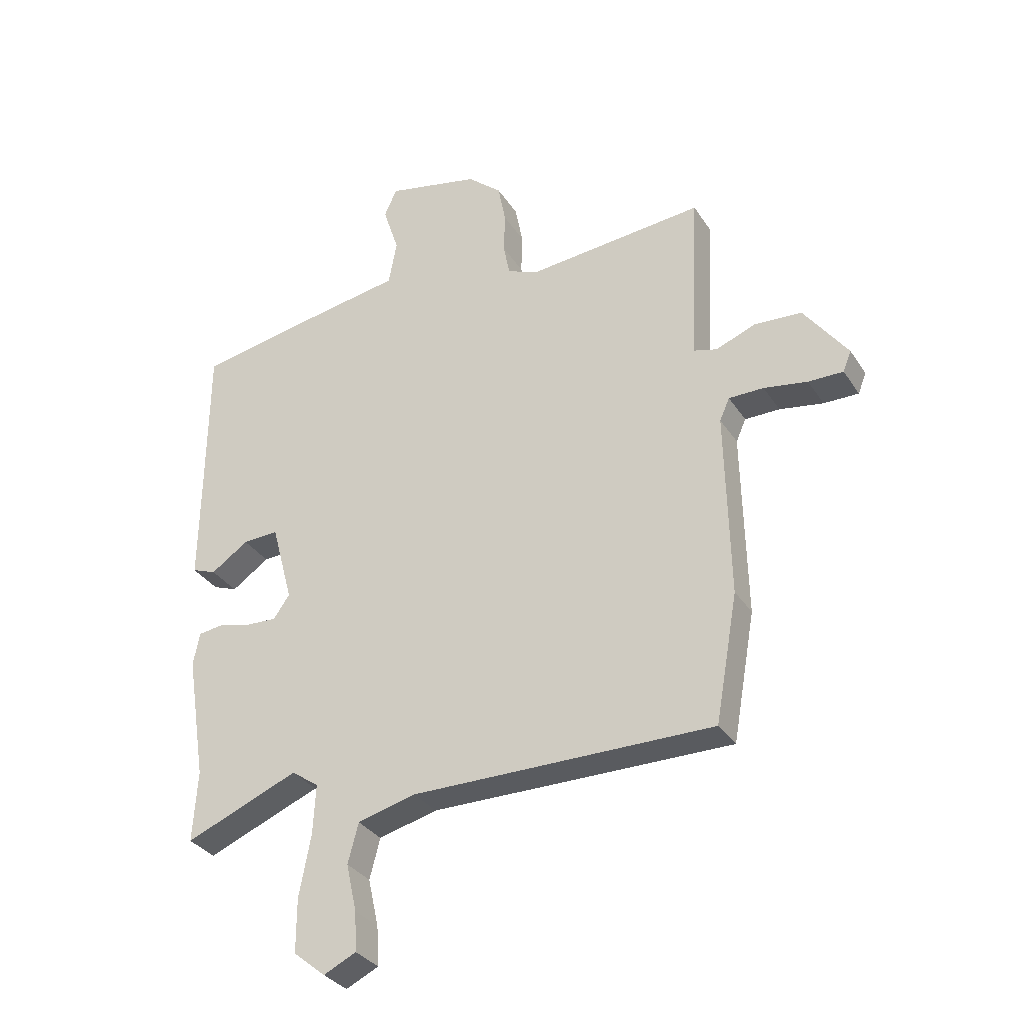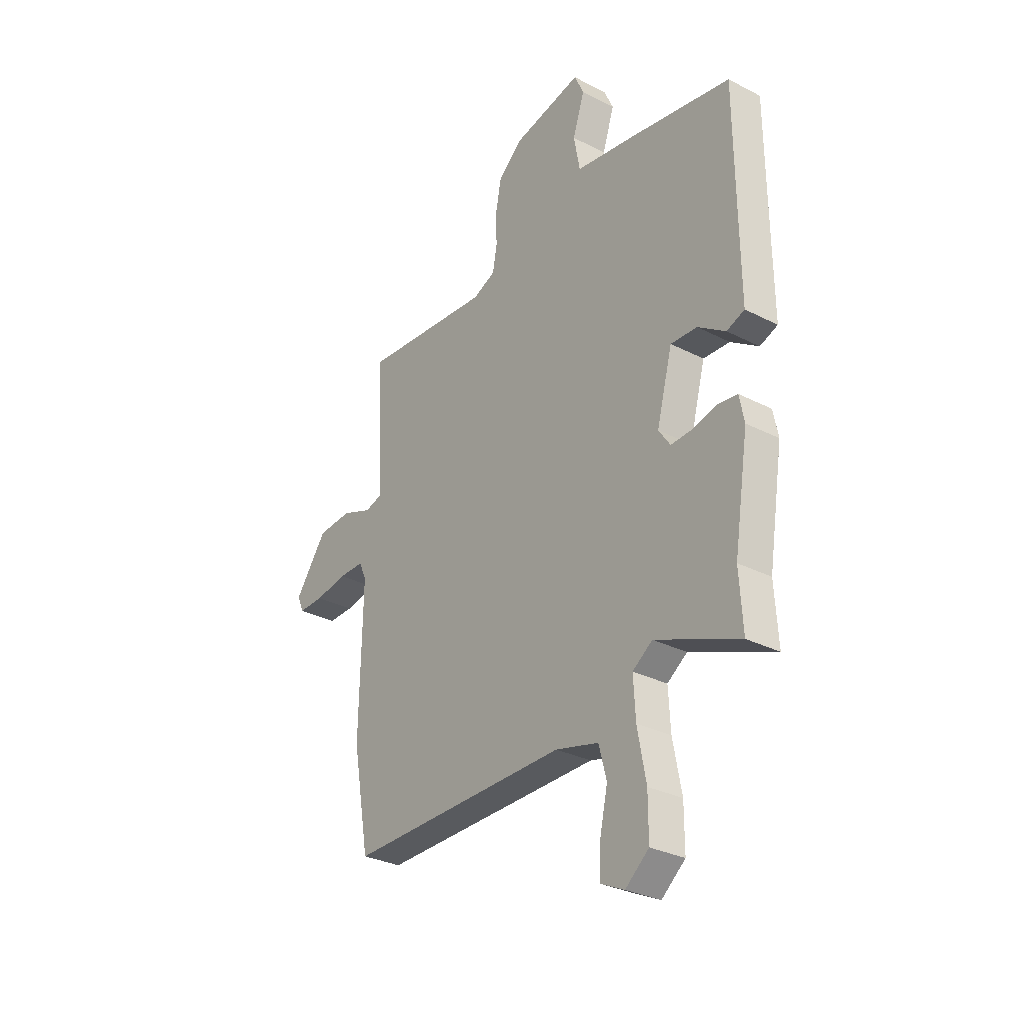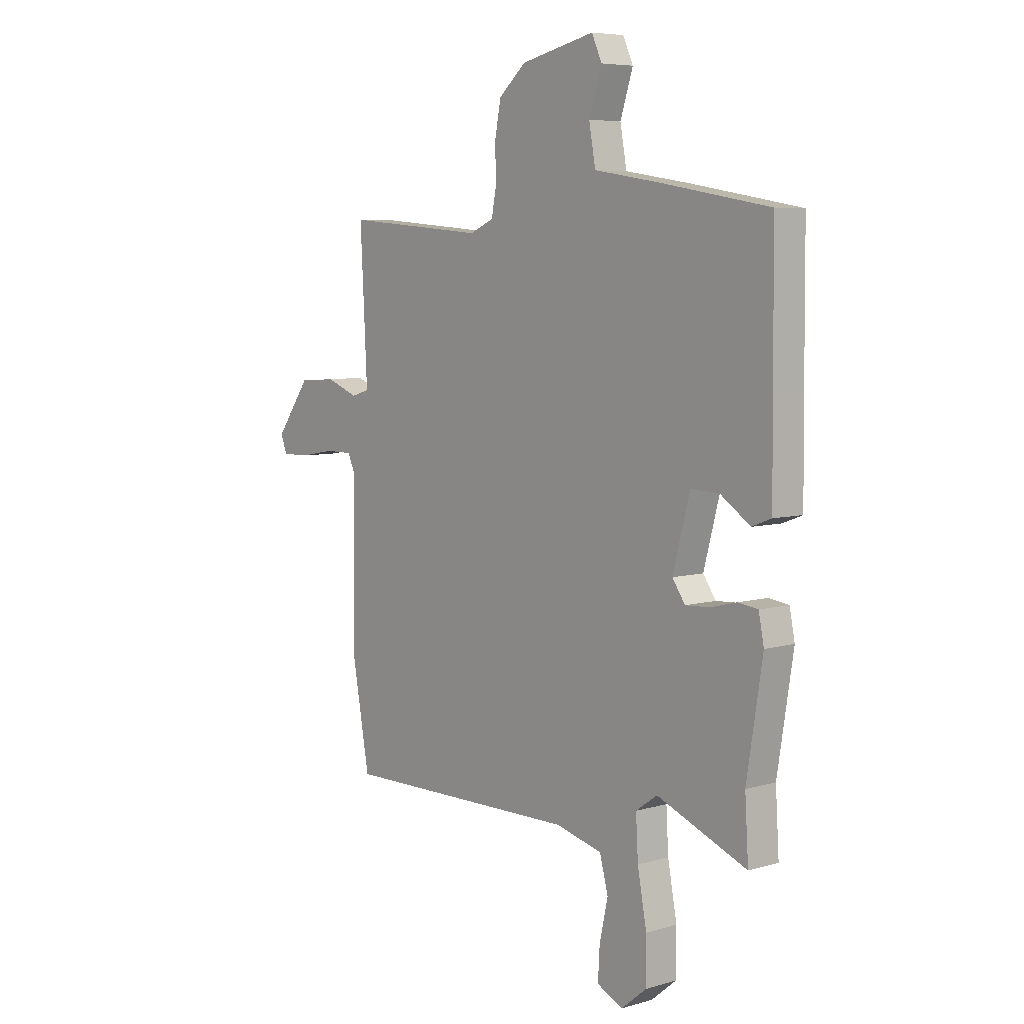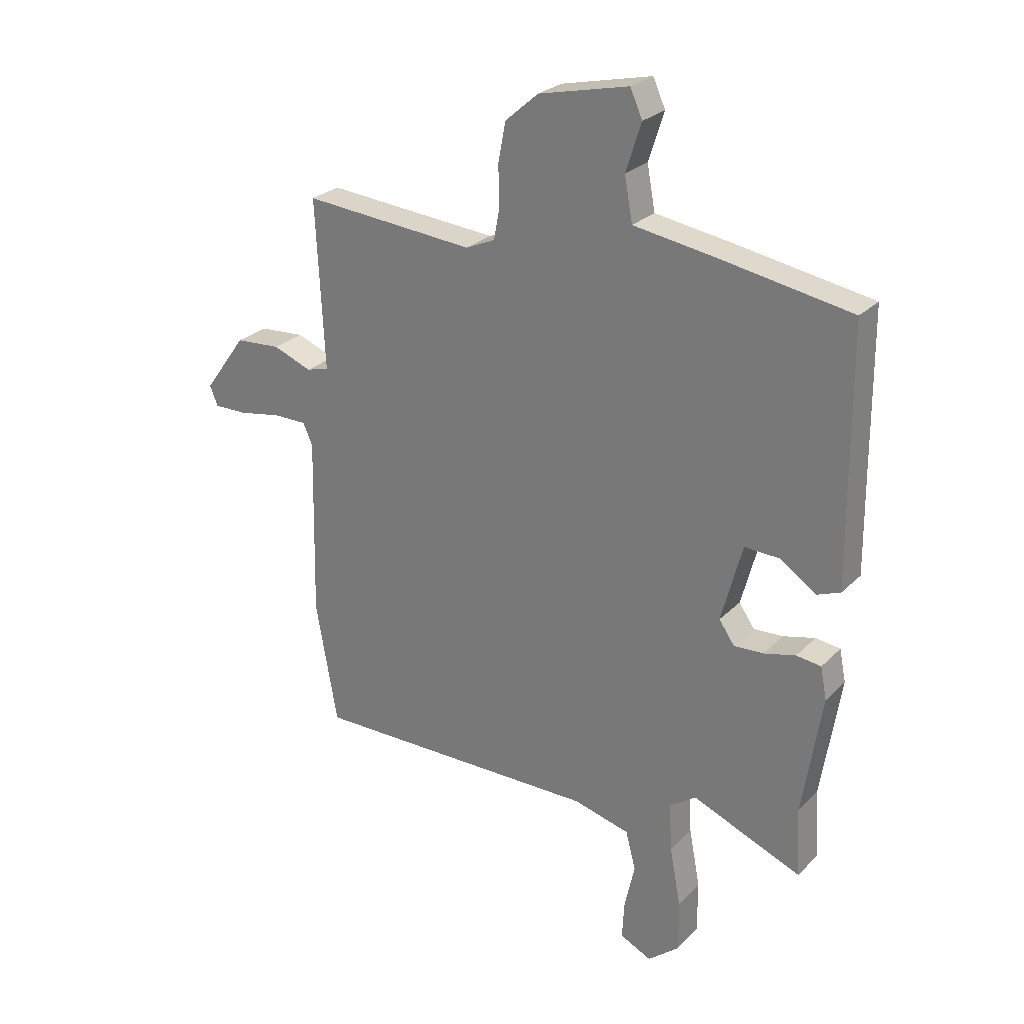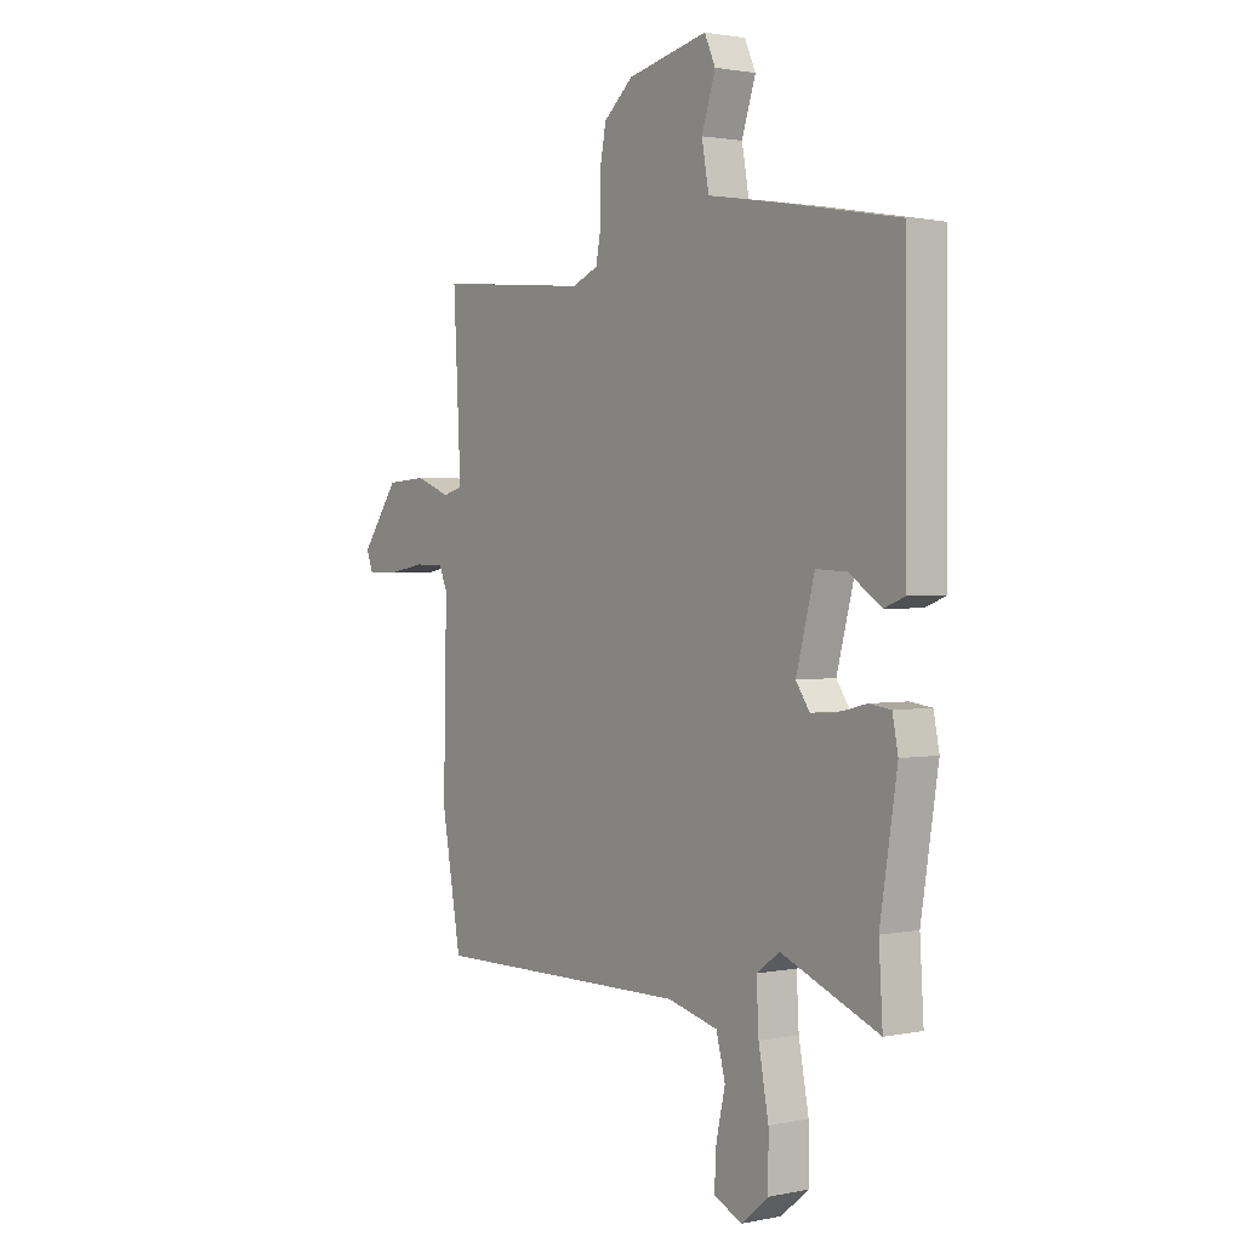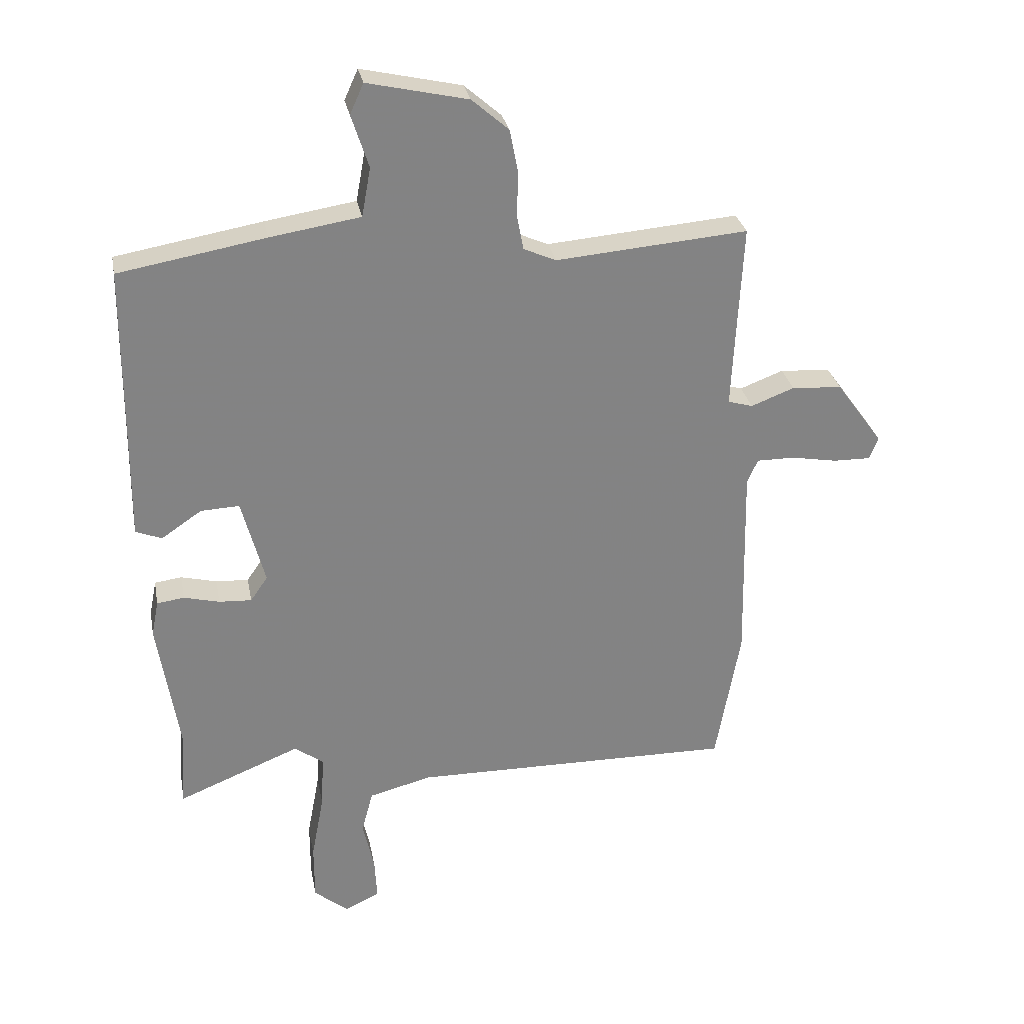
<metadata>
{"format":"obj","ext":"obj","renderer":"f3d","projection":"perspective","resolution":1024,"background":"white","views":[{"elev":-32.8,"azim":-152.0,"up":"+Z"},{"elev":-30.3,"azim":53.2,"up":"+Z"},{"elev":6.4,"azim":49.5,"up":"+Z"},{"elev":26.1,"azim":33.6,"up":"+Z"},{"elev":1.8,"azim":53.9,"up":"+Z"},{"elev":29.2,"azim":169.3,"up":"+Z"}]}
</metadata>
<code>
v 0.54 0.07 0.498
v 0.542 0.07 0.214
v 0.544 0.07 0.027
v 0.5 0.07 0.01
v 0.432 0.07 0.056
v 0.367 0.07 0.059
v 0.328 0.07 -0.087
v 0.357 0.07 -0.129
v 0.412 0.07 -0.126
v 0.472 0.07 -0.111
v 0.518 0.07 -0.117
v 0.53 0.07 -0.177
v 0.494 0.07 -0.404
v 0.502 0.07 -0.533
v 0.296 0.07 -0.45
v 0.247 0.07 -0.485
v 0.252 0.07 -0.575
v 0.273 0.07 -0.686
v 0.273 0.07 -0.782
v 0.215 0.07 -0.83
v 0.156 0.07 -0.802
v 0.16 0.07 -0.731
v 0.179 0.07 -0.645
v 0.16 0.07 -0.573
v 0.054 0.07 -0.546
v -0.491 0.07 -0.552
v -0.532 0.07 -0.322
v -0.525 0.07 0.016
v -0.543 0.07 0.056
v -0.606 0.07 0.056
v -0.685 0.07 0.042
v -0.748 0.07 0.041
v -0.763 0.07 0.078
v -0.684 0.07 0.187
v -0.599 0.07 0.193
v -0.526 0.07 0.165
v -0.484 0.07 0.177
v -0.49 0.07 0.299
v -0.5 0.07 0.492
v -0.177 0.07 0.465
v -0.122 0.07 0.489
v -0.111 0.07 0.547
v -0.113 0.07 0.622
v -0.099 0.07 0.695
v -0.037 0.07 0.749
v 0.132 0.07 0.787
v 0.155 0.07 0.736
v 0.126 0.07 0.647
v 0.141 0.07 0.565
v 0.293 0.07 0.541
v 0.54 0 0.498
v 0.542 0 0.214
v 0.544 0 0.027
v 0.5 0 0.01
v 0.432 0 0.056
v 0.367 0 0.059
v 0.328 0 -0.087
v 0.357 0 -0.129
v 0.412 0 -0.126
v 0.472 0 -0.111
v 0.518 0 -0.117
v 0.53 0 -0.177
v 0.494 0 -0.404
v 0.502 0 -0.533
v 0.296 0 -0.45
v 0.247 0 -0.485
v 0.252 0 -0.575
v 0.273 0 -0.686
v 0.273 0 -0.782
v 0.215 0 -0.83
v 0.156 0 -0.802
v 0.16 0 -0.731
v 0.179 0 -0.645
v 0.16 0 -0.573
v 0.054 0 -0.546
v -0.491 0 -0.552
v -0.532 0 -0.322
v -0.525 0 0.016
v -0.543 0 0.056
v -0.606 0 0.056
v -0.685 0 0.042
v -0.748 0 0.041
v -0.763 0 0.078
v -0.684 0 0.187
v -0.599 0 0.193
v -0.526 0 0.165
v -0.484 0 0.177
v -0.49 0 0.299
v -0.5 0 0.492
v -0.177 0 0.465
v -0.122 0 0.489
v -0.111 0 0.547
v -0.113 0 0.622
v -0.099 0 0.695
v -0.037 0 0.749
v 0.132 0 0.787
v 0.155 0 0.736
v 0.126 0 0.647
v 0.141 0 0.565
v 0.293 0 0.541
f 49 50 1 2
f 46 47 48
f 45 46 48
f 44 45 48
f 43 44 48
f 42 43 48
f 41 42 48 49
f 49 2 3
f 41 49 3
f 40 41 3
f 38 39 40 3
f 34 35 36
f 33 34 36
f 32 33 36
f 31 32 36
f 30 31 36
f 29 30 36 37
f 28 29 37
f 27 28 37
f 26 27 37
f 25 26 37
f 24 25 37 38
f 21 22 23
f 20 21 23
f 19 20 23
f 18 19 23
f 17 18 23
f 16 17 23 24
f 13 14 15
f 12 13 15
f 11 12 15
f 10 11 15
f 9 10 15
f 8 9 15 16
f 16 24 38
f 8 16 38
f 7 8 38
f 3 4 5
f 38 3 5
f 38 5 6
f 6 7 38
f 52 51 100 99
f 98 97 96
f 98 96 95
f 98 95 94
f 98 94 93
f 98 93 92
f 99 98 92 91
f 53 52 99
f 53 99 91
f 53 91 90
f 53 90 89 88
f 86 85 84
f 86 84 83
f 86 83 82
f 86 82 81
f 86 81 80
f 87 86 80 79
f 87 79 78
f 87 78 77
f 87 77 76
f 87 76 75
f 88 87 75 74
f 73 72 71
f 73 71 70
f 73 70 69
f 73 69 68
f 73 68 67
f 74 73 67 66
f 65 64 63
f 65 63 62
f 65 62 61
f 65 61 60
f 65 60 59
f 66 65 59 58
f 88 74 66
f 88 66 58
f 88 58 57
f 55 54 53
f 55 53 88
f 56 55 88
f 88 57 56
f 1 51 52 2
f 2 52 53 3
f 3 53 54 4
f 4 54 55 5
f 5 55 56 6
f 6 56 57 7
f 7 57 58 8
f 8 58 59 9
f 9 59 60 10
f 10 60 61 11
f 11 61 62 12
f 12 62 63 13
f 13 63 64 14
f 14 64 65 15
f 15 65 66 16
f 16 66 67 17
f 17 67 68 18
f 18 68 69 19
f 19 69 70 20
f 20 70 71 21
f 21 71 72 22
f 22 72 73 23
f 23 73 74 24
f 24 74 75 25
f 25 75 76 26
f 26 76 77 27
f 27 77 78 28
f 28 78 79 29
f 29 79 80 30
f 30 80 81 31
f 31 81 82 32
f 32 82 83 33
f 33 83 84 34
f 34 84 85 35
f 35 85 86 36
f 36 86 87 37
f 37 87 88 38
f 38 88 89 39
f 39 89 90 40
f 40 90 91 41
f 41 91 92 42
f 42 92 93 43
f 43 93 94 44
f 44 94 95 45
f 45 95 96 46
f 46 96 97 47
f 47 97 98 48
f 48 98 99 49
f 49 99 100 50
f 50 100 51 1

</code>
